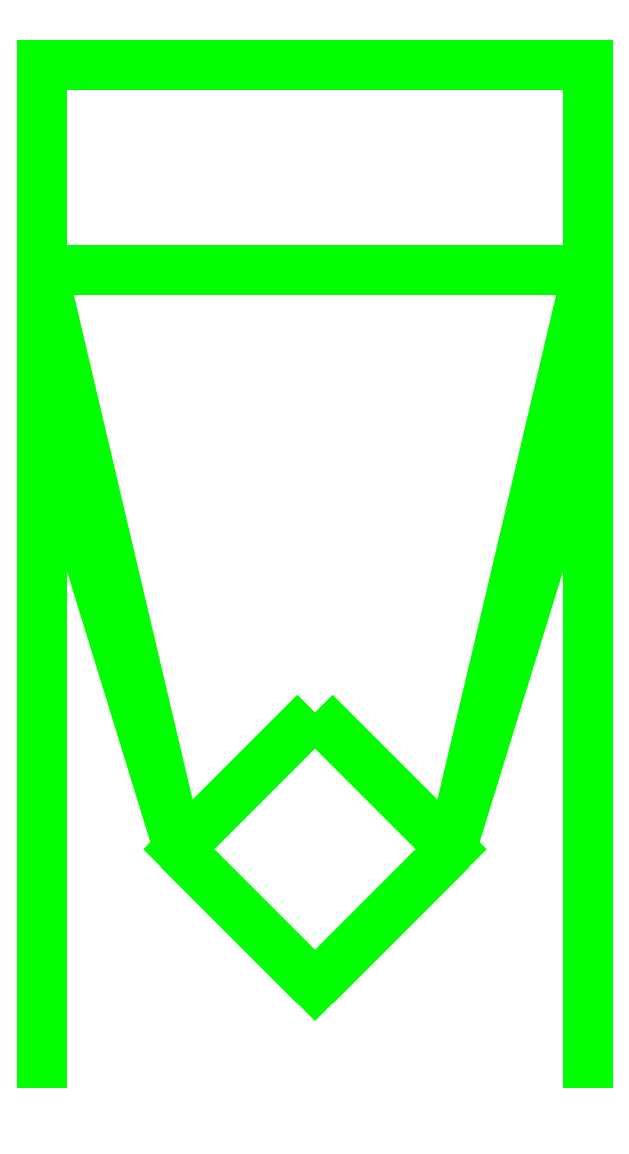
<metadata>
{"format":"dxf","ext":"dxf","renderer":"ezdxf+matplotlib","layout":"modelspace","background":"white","min_lineweight":24,"dpi":150}
</metadata>
<code>
0
SECTION
2
ENTITIES
0
3DFACE
8
SHASSIS
10
0.08
20
-0.07
30
1.59
11
0.08
21
-0.06
31
1.55
12
0.08
22
0.18
32
1.7
13
0.08
23
0.1
33
1.73
0
3DFACE
8
SHASSIS
10
0.08
20
0.1
30
1.73
11
0.08
21
0.18
31
1.7
12
0.08
22
0.23
32
1.88
13
0.08
23
0.17
33
1.9
0
3DFACE
8
SHASSIS
10
0.04
20
-9e-16
30
1.82
11
0.08
21
0.13
31
1.78
12
0.08
22
0.17
32
1.9
13
0.04
23
-9e-16
33
1.93
0
3DFACE
8
SHASSIS
10
-0.04
20
-9e-16
30
1.82
11
-0.08
21
0.13
31
1.78
12
-0.08
22
0.17
32
1.9
13
-0.04
23
-9e-16
33
1.93
0
3DFACE
8
SHASSIS
10
-0.08
20
0.1
30
1.73
11
-0.08
21
0.18
31
1.7
12
-0.08
22
0.23
32
1.88
13
-0.08
23
0.17
33
1.9
0
3DFACE
8
SHASSIS
10
-0.08
20
-0.07
30
1.59
11
-0.08
21
-0.06
31
1.55
12
-0.08
22
0.18
32
1.7
13
-0.08
23
0.1
33
1.73
0
3DFACE
8
SHASSIS
10
-0.08
20
0.17
30
1.9
11
-0.08
21
0.23
31
1.88
12
0.08
22
0.23
32
1.88
13
0.08
23
0.17
33
1.9
0
3DFACE
8
SHASSIS
10
0.04
20
-9e-16
30
1.82
11
0
21
0.04
31
1.82
12
0
22
0.04
32
2.08
13
0.04
23
-9e-16
33
2.08
0
3DFACE
8
SHASSIS
10
0
20
0.04
30
1.82
11
-0.04
21
-9e-16
31
1.82
12
-0.04
22
-9e-16
32
2.08
13
0
23
0.04
33
2.08
0
3DFACE
8
SHASSIS
10
-0.04
20
-9e-16
30
1.82
11
0
21
-0.04
31
1.82
12
0
22
-0.04
32
2.08
13
-0.04
23
-9e-16
33
2.08
0
3DFACE
8
SHASSIS
10
0
20
-0.04
30
1.82
11
0.04
21
-9e-16
31
1.82
12
0.04
22
-9e-16
32
2.08
13
0
23
-0.04
33
2.08
0
3DFACE
8
SHASSIS
10
0
20
0.04
30
1.82
11
0.04
21
-9e-16
31
1.82
12
0
22
-0.04
32
1.82
13
-0.04
23
-9e-16
33
1.82
0
ENDSEC
0
EOF

</code>
